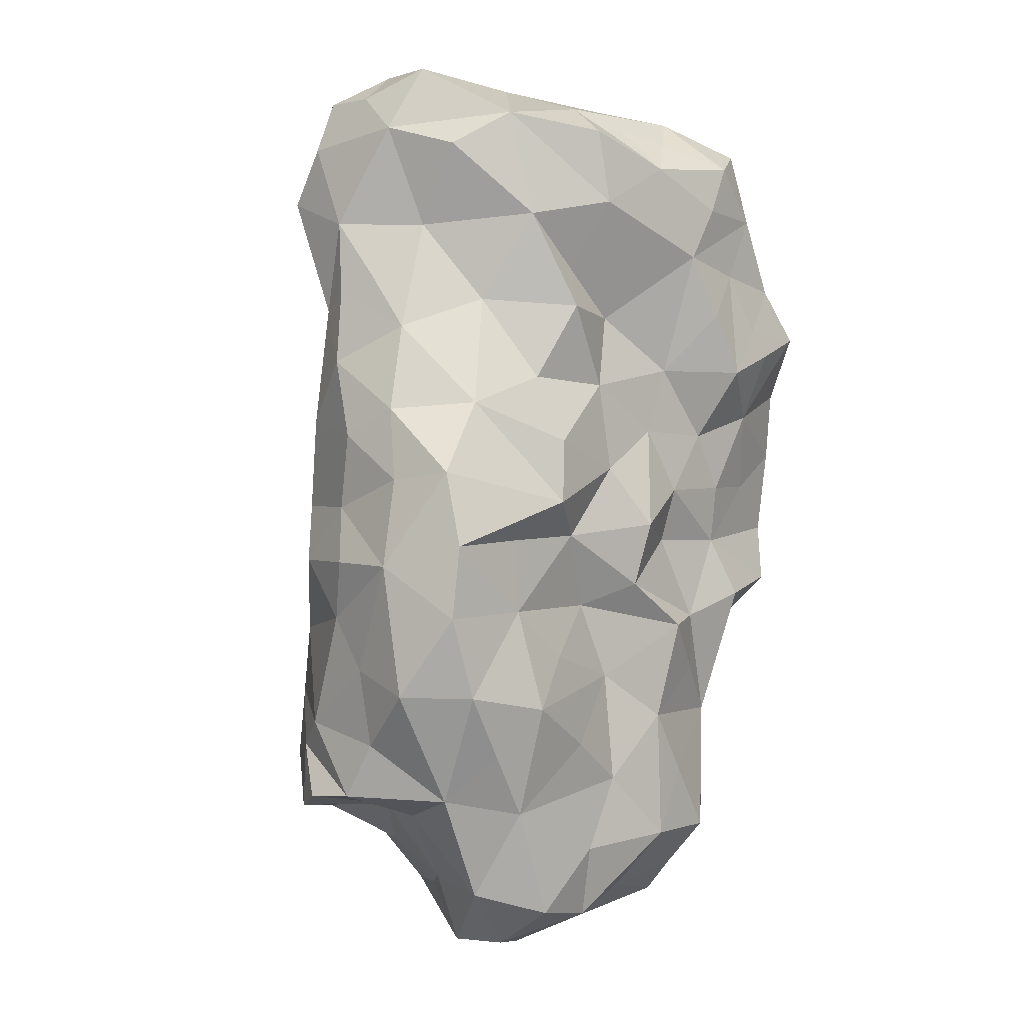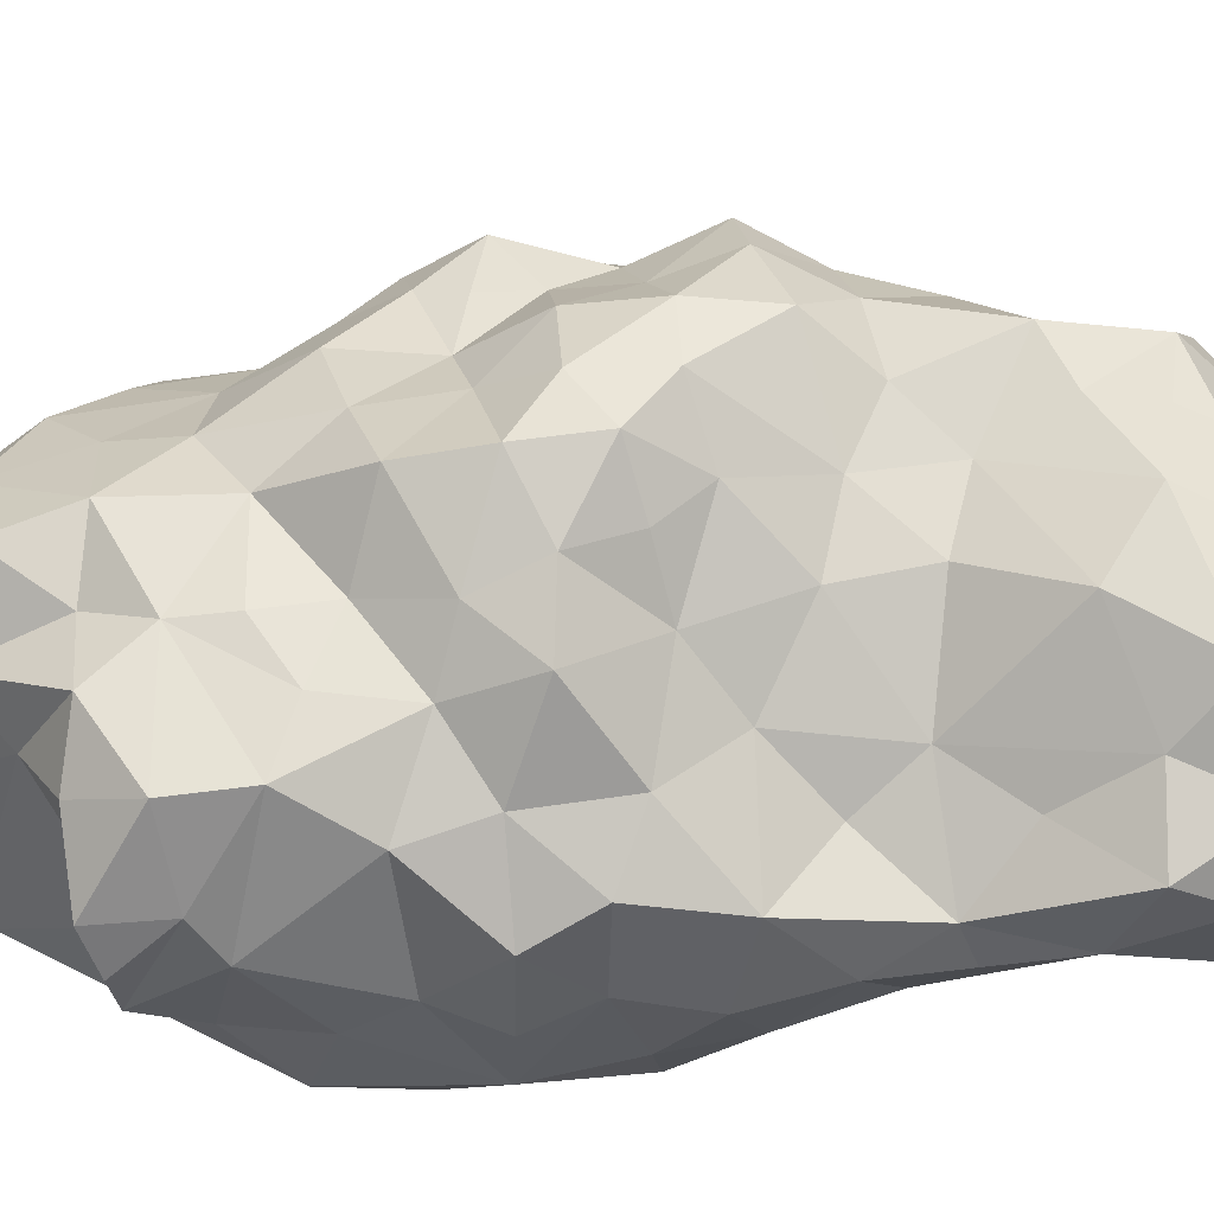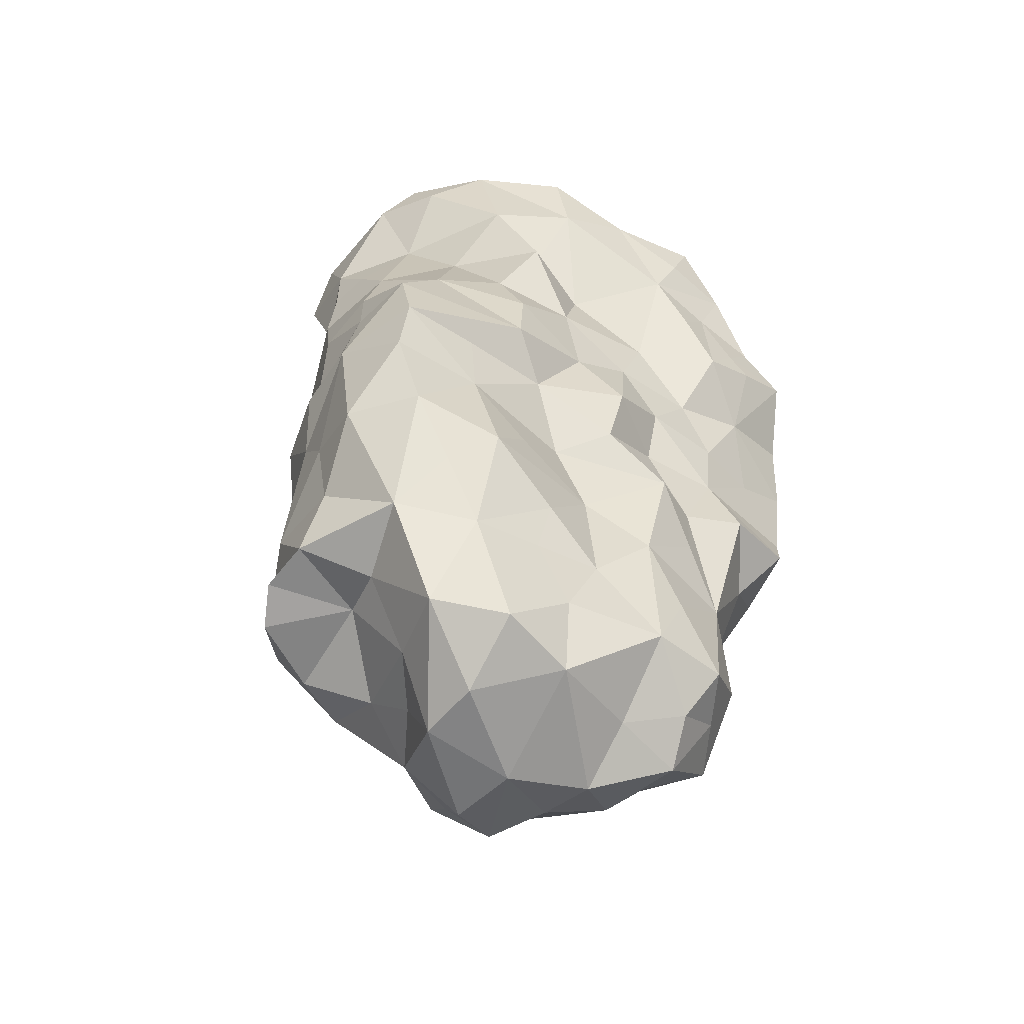
<metadata>
{"format":"obj","ext":"obj","renderer":"f3d","projection":"perspective","resolution":1024,"background":"white","views":[{"elev":0.0,"azim":-42.6,"up":"+Z"},{"elev":58.6,"azim":-89.1,"up":"+Y"},{"elev":-52.7,"azim":-32.2,"up":"+Z"}]}
</metadata>
<code>
o Icosphere
v 0.7808 0.4964 1.082
v 0.7066 0.3583 0.605
v 0.639 0.3684 0.701
v 0.2439 0.4128 0.7515
v -0.04001 0.47 1.418
v 0.0219 0.5253 1.475
v 0.04039 0.3642 1.061
v 0.0838 0.5806 1.533
v 0.2134 0.4716 1.418
v 0.356 0.3346 1.162
v -0.7905 1.097 1.563
v 0.1496 1.86 0.1318
v 1.012 0.6145 0.2071
v 0.2687 0.357 0.974
v 0.6209 1.485 0.7578
v -0.8794 1.418 1.179
v 0.9029 0.3909 0.6828
v 0.5465 0.4859 0.06775
v 0.8917 1.106 0.483
v -0.3417 0.3913 0.7439
v -0.8399 0.8182 0.6665
v -0.6939 0.8713 1.658
v 0.4839 1.543 1.132
v -0.8944 1.275 0.3212
v -0.2351 1.58 0.4407
v 0.5883 1.383 1.018
v -0.4731 0.4929 1.09
v 0.3701 1.787 0.3854
v 0.9523 1.008 0.7773
v 0.2408 1.683 0.5918
v 0.5557 1.032 1.49
v 0.8313 1.502 0.2528
v -0.7084 0.851 1.061
v 0.03623 1.055 1.612
v 0.8602 1.308 0.3651
v 0.01734 1.641 0.4931
v 0.9059 1.049 0.2007
v 0.3666 1.821 0.1154
v 1.001 0.6296 0.7168
v 0.8766 1.234 0.09616
v 0.7233 1.447 0.4909
v 0.5192 1.613 0.5405
v 0.6307 1.664 0.2878
v 0.4221 0.4714 0.2756
v 0.9553 0.8092 0.3646
v 0.7813 0.5591 0.07558
v 0.5073 0.3369 0.5285
v 0.703 0.4741 0.359
v -0.9076 0.4837 0.1134
v -0.9474 1.076 0.5402
v -0.9342 0.769 0.351
v -0.726 0.5331 0.3731
v -0.8727 1.295 1.379
v 0.1189 0.4594 0.2871
v -0.07153 0.5119 0.7214
v 0.7674 0.412 0.8751
v -0.1192 0.4351 0.1363
v 0.1607 1.728 1.214
v 0.9773 0.5594 0.4567
v -0.4224 0.3757 0.2354
v 0.2191 0.4686 0.529
v -0.1633 0.4491 0.4552
v -0.5877 0.6491 0.7716
v -0.1799 1.598 0.72
v -0.2242 1.228 1.646
v 0.1234 1.694 1.341
v -0.3536 1.577 0.1256
v 0.3055 1.452 1.489
v -0.8743 1.222 0.7479
v -0.1554 1.682 1.438
v 0.3373 0.5809 1.533
v -0.06221 1.737 0.2142
v 0.9434 0.6109 1.019
v -0.661 1.284 0.5033
v 0.9102 0.9475 1.054
v -0.9809 0.9654 0.2562
v -0.5036 1.419 0.2991
v -0.1697 0.5803 1.532
v 0.01381 1.524 1.492
v 0.7322 1.173 1.031
v -0.2291 0.386 1.414
v 0.1247 0.7516 1.584
v 0.4303 0.3384 1.335
v 0.5215 0.3893 0.9196
v -0.8181 0.9255 1.427
v 0.6182 0.382 1.145
v 0.7824 0.6411 1.218
v -0.6973 0.6933 1.353
v 0.5007 1.497 1.319
v 0.632 0.7421 1.403
v -0.188 0.3714 1.148
v -0.05825 1.752 1.183
v 0.06963 1.335 1.536
v 0.3911 0.342 0.749
v 0.3073 1.042 1.539
v 0.3961 0.8502 1.521
v -0.2273 0.9067 1.64
v 0.06641 1.633 0.7797
v 0.7641 1.221 0.7973
v -0.4877 1.693 1.35
v 0.375 1.694 1.242
v 0.08939 0.365 1.302
v -0.5222 0.5637 1.472
v 0.7201 0.9856 1.278
v -0.8027 1.286 1.565
v 0.6262 0.4742 1.421
v -0.3523 1.514 1.575
v -0.5266 1.397 0.6886
v 0.6078 1.215 1.327
v 0.3936 1.711 0.9229
v -0.8968 1.125 1.072
v -0.3061 1.701 1.03
v 0.2079 1.7 1.019
v -0.4732 0.4675 0.4753
v -0.6195 1.531 1.174
v -0.2649 0.501 0.8971
v -0.6859 1.374 0.9257
v -0.9159 1.088 0.8033
v -0.5574 1.237 1.699
v -0.7107 1.474 1.441
v -0.8654 0.966 0.868
v -0.5885 1.405 1.58
v -0.06997 0.4121 0.06616
v -0.7815 0.4497 0.08439
v -0.6089 1.463 0.08564
v -0.9657 0.7143 0.09053
v 0.3708 1.806 0.06273
v -0.9651 0.7103 0.09049
v -0.6861 1.425 0.08739
v 0.9151 1.183 0.04548
v -0.3406 1.613 0.07968
v 0.9627 1.059 0.04358
v -0.04434 1.834 0.0734
v 0.5288 1.658 0.05791
v 0.7268 1.485 0.05193
v 0.498 1.684 0.05883
v 0.7957 1.344 0.0494
v 0.8723 1.246 0.04691
v 0.5209 1.664 0.05814
v 0.3201 1.828 0.06413
v -0.1866 1.743 0.0765
v 0.06552 0.4012 0.06267
v -0.917 0.4987 0.0881
v -0.9073 0.4771 0.08773
v -0.3815 1.594 0.08061
v 0.818 0.5731 0.04456
v 0.75 0.5529 0.04617
v 0.28 0.4516 0.05751
v 0.9976 0.6269 0.04031
v 0.5464 0.4879 0.05096
v 0.2581 0.4487 0.05805
v -0.1653 0.4445 0.06875
v -0.4376 0.3638 0.0752
v -0.2818 0.3969 0.07144
v 0.2561 0.4487 0.0581
v -0.9736 0.998 0.0923
v -0.8869 1.304 0.09181
v 0.9818 0.9028 0.04224
v -0.9594 0.6858 0.09021
v -0.6663 1.432 0.08693
v -0.4981 0.3921 0.0769
v -0.92 1.186 0.09199
v 1.01 0.7894 0.04088
v -0.2305 1.709 0.07742
v 0.06506 1.872 0.07084
v 0.1482 1.858 0.06866
v 0.4014 0.6228 -1.462
v 0.5776 0.7017 -1.34
v 0.457 0.9646 -1.501
v -0.1975 1.744 0.06449
v 0.8178 0.8708 -0.5671
v 1.01 0.8492 -0.01591
v 0.874 0.8763 -0.4232
v -0.157 1.322 -1.623
v 0.1336 1.124 -1.656
v -0.3839 1.142 -1.611
v 0.5913 1.518 -0.3579
v 0.8832 1.274 -0.3417
v -0.5282 0.3811 -0.7606
v -0.9695 1.223 -0.2138
v -0.006666 1.542 -1.185
v 0.7959 1.47 -0.3246
v -0.03486 1.885 -0.00125
v 0.9144 0.5571 -0.3048
v 0.8527 1.061 -0.6457
v 0.4039 0.4979 -0.4474
v 1.005 1.066 -0.07205
v -0.006645 0.4109 -0.3096
v 0.1714 0.4572 -0.832
v 0.441 1.5 -0.7003
v 0.3876 1.748 -0.1507
v -0.7372 1.557 -0.7439
v -1.016 0.6174 -0.7015
v -0.9655 0.7096 0.08748
v 0.6716 0.8882 -1.382
v -0.5157 1.676 -0.1356
v -0.06306 1.787 -0.5192
v 0.5173 1.664 0.05051
v 0.1809 1.637 -0.6126
v 0.07872 1.438 -1.345
v 0.5449 0.5121 -0.1469
v 0.3813 1.559 -0.3901
v 0.6281 1.475 -0.4972
v -0.05657 1.858 -0.2559
v 0.2049 1.682 -0.3333
v 0.5872 1.535 -0.1771
v -0.1655 1.212 -1.75
v 0.4792 1.258 -0.9569
v -0.293 1.593 -0.5898
v -0.3385 1.572 -0.9975
v -0.99 0.9587 -1.095
v 0.205 0.4729 -1.301
v 0.6609 1.298 -0.683
v 0.6442 0.4659 -0.3628
v 0.4836 0.5152 -1.297
v 0.7231 0.8064 -0.7901
v 0.6765 1.084 -0.8598
v 0.696 0.7015 -1.106
v -0.8427 0.4133 -0.7034
v 0.7829 0.6811 -0.4885
v 1.001 0.8753 -0.2398
v -0.8176 1.418 -0.4871
v 0.9651 1.072 -0.3578
v 0.2552 0.5169 -0.1407
v -0.5344 1.558 -0.3944
v 0.2262 0.3974 -0.4754
v 0.257 0.4486 0.05663
v 0.5695 0.586 -0.836
v 0.9855 0.6372 -0.097
v 0.03187 0.3645 -0.07887
v -0.1688 0.5461 -0.3911
v -0.2939 0.4706 -0.1199
v -1.035 0.687 -0.2293
v -0.979 1.17 -0.8337
v -0.5966 0.4386 -0.3986
v -0.4441 0.3587 0.006678
v -0.9689 1.019 -0.01292
v -0.4085 0.7443 -1.692
v -0.6753 1.433 0.07526
v -0.7431 0.8712 -1.182
v 0.6953 1.48 -0.008637
v 0.1641 1.334 -1.504
v -0.9045 0.415 -0.154
v 0.0129 1.301 -1.691
v 0.6072 1.086 -1.198
v -0.9876 1.026 -0.43
v -0.7256 1.427 -0.2413
v -0.5494 0.4809 -1.155
v 0.2199 1.458 -0.9797
v -0.2948 0.4894 -1.111
v -0.01049 1.574 -0.8235
v 0.32 0.4831 -1.058
v 0.3567 1.066 -1.577
v -0.3306 1.319 -1.516
v 0.1436 1.853 -0.1303
v 0.8552 1.297 -0.1519
v -0.3545 1.698 -0.3408
v 0.3962 0.4921 -0.6537
v -0.1365 0.5699 -1.59
v -0.3723 0.4522 -0.5756
v 0.803 1.287 -0.5357
v -0.7161 1.055 -1.159
v 0.4555 1.178 -1.376
v -0.4371 0.9663 -1.707
v -0.1638 0.5008 -1.328
v -0.4516 1.091 -1.496
v -0.3315 1.6 -0.8114
v -0.9673 0.846 -0.8987
v -0.1056 1.514 -1.444
v -0.9445 1.288 -1.166
v -0.8109 0.6055 -1.097
v 0.4374 0.7667 -1.589
v -0.52 1.585 -0.6765
v 0.1771 0.9161 -1.693
v -0.2812 1.778 -0.1314
v 0.1897 0.7104 -1.538
v -0.7692 1.548 -0.9899
v -0.5091 1.548 -1.175
v -0.04158 0.4972 -1.066
v -0.9274 1.298 -0.9295
v -0.2614 1.471 -1.2
v -0.509 1.264 -1.335
v -0.7075 1.421 -1.203
v -0.6352 0.6376 -1.468
v -1.008 1.149 -1.11
v -0.6947 0.4475 -0.9295
v -0.5777 0.9181 -1.434
v 0.6938 0.9944 -1.139
v -0.2614 0.4506 -0.9134
v -1.034 0.9471 -0.2178
v 0.2695 1.354 -1.209
v -0.4042 0.4966 -1.543
v -0.1206 0.9638 -1.76
v -0.9333 0.4204 -0.4138
v -0.9992 0.8702 -0.6185
v -0.6152 0.4387 -0.1351
v -0.2929 0.4534 -0.714
v -0.8838 1.317 -0.005557
v -0.05765 0.5258 -0.6673
v -0.06997 0.4121 0.06616
v -0.7815 0.4497 0.08439
v -0.6089 1.463 0.08564
v -0.9657 0.7143 0.09053
v 0.3708 1.806 0.06273
v -0.9651 0.7103 0.09049
v -0.6861 1.425 0.08739
v 0.9151 1.183 0.04548
v -0.3406 1.613 0.07968
v 0.9627 1.059 0.04358
v -0.04434 1.834 0.0734
v 0.5288 1.658 0.05791
v 0.7268 1.485 0.05193
v 0.498 1.684 0.05883
v 0.7957 1.344 0.0494
v 0.8723 1.246 0.04691
v 0.5209 1.664 0.05814
v 0.3201 1.828 0.06413
v -0.1866 1.743 0.0765
v 0.06552 0.4012 0.06267
v -0.917 0.4987 0.0881
v -0.9073 0.4771 0.08773
v -0.3815 1.594 0.08061
v 0.818 0.5731 0.04456
v 0.75 0.5529 0.04617
v 0.28 0.4516 0.05751
v 0.9976 0.6269 0.04031
v 0.5464 0.4879 0.05096
v 0.2581 0.4487 0.05805
v -0.1653 0.4445 0.06875
v -0.4376 0.3638 0.0752
v -0.2818 0.3969 0.07144
v 0.2561 0.4487 0.0581
v -0.9736 0.998 0.0923
v -0.8869 1.304 0.09181
v 0.9818 0.9028 0.04224
v -0.9594 0.6858 0.09021
v -0.6663 1.432 0.08693
v -0.4981 0.3921 0.0769
v -0.92 1.186 0.09199
v 1.01 0.7894 0.04088
v -0.2305 1.709 0.07742
v 0.06506 1.872 0.07084
v 0.1482 1.858 0.06866
f 1 86 56
f 1 73 87
f 58 101 113
f 2 47 48
f 2 17 3
f 3 56 84
f 120 100 115
f 17 2 48
f 4 61 94
f 4 14 55
f 5 78 81
f 5 102 6
f 102 5 81
f 6 9 8
f 7 14 102
f 7 91 55
f 8 71 82
f 9 6 102
f 78 8 82
f 9 102 83
f 10 14 86
f 53 11 105
f 11 85 22
f 12 72 36
f 164 67 72 141
f 26 23 89
f 158 37 13 163
f 130 40 37 132
f 136 127 38
f 40 35 37
f 53 111 85
f 86 1 87
f 46 13 48
f 47 44 48
f 45 13 37
f 148 18 44 151
f 46 48 18
f 11 119 105
f 19 45 37
f 14 4 94
f 44 18 48
f 152 123 57
f 56 17 39
f 47 3 84
f 120 107 100
f 23 101 89
f 52 21 51
f 57 62 60
f 59 39 17
f 160 77 67 125
f 150 18 148
f 63 27 33
f 76 50 24
f 59 13 45
f 58 92 66
f 77 25 67
f 54 44 61
f 59 48 13
f 49 52 51
f 62 54 61
f 62 55 20
f 21 63 33
f 51 21 50
f 61 44 47
f 63 20 27
f 149 13 46 146
f 165 12 166
f 50 76 51
f 53 85 11
f 14 10 102
f 61 4 55
f 12 36 28
f 39 45 19
f 146 46 147
f 10 83 102
f 62 57 54
f 39 59 45
f 133 141 72
f 163 13 149
f 63 21 52
f 158 132 37
f 62 61 55
f 23 26 110
f 59 17 48
f 156 126 76
f 120 122 107
f 40 32 35
f 42 43 28
f 29 39 19
f 101 58 66
f 28 30 42
f 108 25 77
f 138 40 130
f 12 28 38
f 41 42 15
f 53 105 120
f 135 32 40 137
f 137 40 138
f 41 35 32
f 19 37 35
f 43 38 28
f 69 24 50
f 92 58 113
f 47 2 3
f 71 8 9
f 56 3 17
f 120 105 122
f 30 36 98
f 36 30 28
f 78 6 8
f 16 53 120
f 43 42 41
f 41 32 43
f 75 39 29
f 140 38 127
f 91 7 102
f 71 9 83
f 11 22 119
f 112 100 92
f 111 16 69
f 99 35 41
f 83 10 86
f 14 7 55
f 101 23 110
f 27 91 103
f 80 75 99
f 80 26 109
f 34 95 68
f 86 87 106
f 70 79 66
f 78 5 6
f 79 70 107
f 79 107 65
f 14 94 84
f 79 68 66
f 65 119 97
f 112 64 108
f 90 71 106
f 64 112 98
f 26 80 99
f 99 15 26
f 53 16 111
f 89 68 109
f 75 73 39
f 72 25 36
f 47 94 61
f 73 1 56
f 103 88 27
f 131 145 67
f 82 97 78
f 107 70 100
f 87 90 106
f 31 109 68
f 65 107 119
f 29 99 75
f 84 56 86
f 83 106 71
f 88 103 85
f 101 66 68
f 81 103 91
f 86 106 83
f 87 73 75
f 88 33 27
f 82 34 97
f 65 93 79
f 96 34 82
f 102 81 91
f 103 81 78
f 93 68 79
f 93 65 34
f 94 47 84
f 87 104 90
f 33 88 85
f 95 31 68
f 72 67 25
f 96 82 71
f 96 71 90
f 31 96 90
f 31 104 109
f 96 95 34
f 65 97 34
f 26 89 109
f 70 66 92
f 68 89 101
f 73 56 39
f 104 75 109
f 110 26 15
f 110 42 30
f 22 103 97
f 90 104 31
f 68 93 34
f 99 19 35
f 99 41 15
f 110 30 98
f 64 98 36
f 85 111 33
f 112 92 98
f 78 97 103
f 14 84 86
f 75 80 109
f 110 15 42
f 64 25 108
f 87 75 104
f 99 29 19
f 22 85 103
f 64 36 25
f 96 31 95
f 70 92 100
f 97 119 22
f 114 20 63
f 107 122 119
f 77 74 108
f 62 114 60
f 74 69 108
f 144 49 143
f 108 117 115
f 69 74 24
f 50 118 69
f 111 121 33
f 115 112 108
f 114 63 52
f 74 77 24
f 98 113 110
f 117 16 115
f 162 76 24 157
f 55 116 20
f 16 117 69
f 144 124 49
f 27 116 91
f 113 98 92
f 113 101 110
f 114 52 60
f 114 62 20
f 157 24 129
f 115 100 112
f 21 121 118
f 116 55 91
f 116 27 20
f 162 156 76
f 117 108 69
f 118 111 69
f 118 50 21
f 120 115 16
f 121 111 118
f 121 21 33
f 122 105 119
f 57 60 153 154
f 52 161 153 60
f 57 154 152
f 54 155 151 44
f 46 18 150 147
f 49 159 143
f 54 142 155
f 12 38 140 166
f 43 139 136 38
f 32 134 139 43
f 32 135 134
f 12 165 133 72
f 67 164 131
f 77 160 129 24
f 51 128 159 49
f 76 126 128 51
f 67 145 125
f 52 49 124 161
f 54 57 123 142
f 342 183 310
f 343 317 255
f 167 215 212
f 167 272 168
f 167 212 276
f 168 195 218
f 169 272 253
f 169 263 195
f 167 276 272
f 171 220 216
f 171 185 173
f 172 229 221
f 173 223 221
f 185 171 216
f 174 244 207
f 174 254 269
f 175 274 293
f 175 242 253
f 170 183 275
f 244 175 293
f 176 254 207
f 223 173 185
f 177 202 206
f 177 182 203
f 178 182 256
f 178 223 261
f 182 178 261
f 202 190 199
f 190 213 208
f 272 169 195
f 203 190 202
f 182 177 206
f 199 205 202
f 205 191 202
f 217 216 218
f 185 217 213
f 213 190 203
f 217 208 213
f 195 168 272
f 201 214 184
f 181 200 269
f 324 327 201
f 200 242 269
f 232 188 230
f 222 192 234
f 188 224 230
f 331 330 236
f 319 230 227 332
f 232 235 231
f 303 194 305
f 331 236 232 329
f 220 173 221
f 188 231 226
f 332 227 328
f 188 186 224
f 305 194 336
f 235 219 179
f 201 186 214
f 220 184 214
f 221 229 184
f 228 215 218
f 232 231 188
f 192 222 225
f 187 172 221
f 229 201 184
f 200 181 291
f 221 184 220
f 220 171 173
f 215 168 218
f 322 196 239 302
f 175 253 274
f 230 224 227
f 264 176 207
f 187 221 223
f 319 300 230
f 216 217 185
f 188 226 186
f 224 201 227
f 224 186 201
f 215 167 168
f 263 169 253
f 256 187 223
f 338 236 330
f 242 200 291
f 237 233 194
f 246 180 222
f 234 246 222
f 249 251 199
f 249 181 251
f 175 244 242
f 251 181 210
f 241 182 206
f 249 199 190
f 261 223 185
f 206 202 191
f 205 199 197
f 183 255 204
f 251 209 197
f 255 205 204
f 316 198 313
f 337 239 306
f 257 204 197
f 341 170 275 308
f 261 203 182
f 241 206 198
f 257 197 209
f 257 209 225
f 249 190 208
f 254 176 266
f 311 198 316
f 336 194 233 320
f 251 197 199
f 255 191 205
f 312 241 198 311
f 254 174 207
f 223 178 256
f 338 301 236
f 176 264 266
f 257 196 275
f 196 257 225
f 202 177 203
f 205 197 204
f 241 256 182
f 203 261 213
f 206 191 198
f 261 185 213
f 257 275 204
f 238 264 293
f 299 189 226
f 269 281 181
f 231 299 226
f 268 271 193
f 244 174 269
f 267 209 251
f 262 270 283
f 263 253 242
f 245 195 263
f 264 238 284
f 259 292 238
f 271 219 193
f 244 269 242
f 299 279 189
f 284 248 271
f 262 285 270
f 268 234 211
f 209 267 273
f 284 271 240
f 211 240 271
f 210 267 251
f 293 274 259
f 277 283 270
f 273 192 225
f 226 258 186
f 281 210 181
f 245 208 217
f 270 285 280
f 268 211 271
f 228 218 216
f 280 234 192
f 280 192 277
f 228 216 220
f 285 262 211
f 234 280 211
f 274 253 272
f 240 211 262
f 195 288 218
f 277 192 210
f 279 212 189
f 275 183 204
f 280 277 270
f 189 252 228
f 278 283 277
f 258 226 189
f 293 264 207
f 228 214 186
f 285 211 280
f 252 215 228
f 192 273 210
f 210 278 277
f 294 219 235
f 228 220 214
f 267 210 273
f 208 245 263
f 259 238 293
f 258 228 186
f 209 273 225
f 228 258 189
f 250 248 265
f 287 240 262
f 294 233 193
f 247 180 298
f 282 262 283
f 282 266 287
f 266 264 287
f 233 290 246
f 252 189 212
f 282 287 262
f 217 288 245
f 287 284 240
f 232 296 235
f 179 260 235
f 276 259 274
f 294 193 219
f 215 252 212
f 180 290 237
f 248 250 289
f 299 297 289
f 294 243 233
f 180 247 222
f 265 292 259
f 295 234 268
f 231 260 299
f 292 265 248
f 298 180 237
f 247 196 225
f 247 239 196
f 295 246 234
f 265 212 279
f 207 244 293
f 247 298 239
f 254 282 278
f 266 282 254
f 292 248 284
f 279 250 265
f 250 279 289
f 286 219 271
f 219 286 179
f 286 248 179
f 289 179 248
f 243 296 236
f 265 259 212
f 288 195 245
f 281 254 278
f 291 249 208
f 291 263 242
f 179 297 260
f 288 217 218
f 290 180 246
f 246 295 233
f 282 283 278
f 243 294 235
f 260 231 235
f 290 233 237
f 281 269 254
f 259 276 212
f 263 291 208
f 292 284 238
f 272 276 274
f 248 286 271
f 287 264 284
f 295 268 193
f 295 193 233
f 296 243 235
f 296 232 236
f 297 299 260
f 297 179 289
f 291 181 249
f 281 278 210
f 247 225 222
f 289 279 299
f 183 342 343 255
f 172 335 340
f 298 339 334
f 298 237 333 339
f 172 340 326 229
f 227 325 328
f 201 327 325 227
f 229 326 323
f 229 323 324 201
f 243 321 320 233
f 170 341 318
f 241 314 315 256
f 241 312 314
f 183 170 318 310
f 172 187 309 335
f 275 196 322 308
f 187 307 309
f 256 315 307 187
f 298 334 306 239
f 198 191 304 313
f 255 317 304 191
f 237 194 303 333
f 239 337 302
f 243 236 301 321
f 232 230 300 329

</code>
